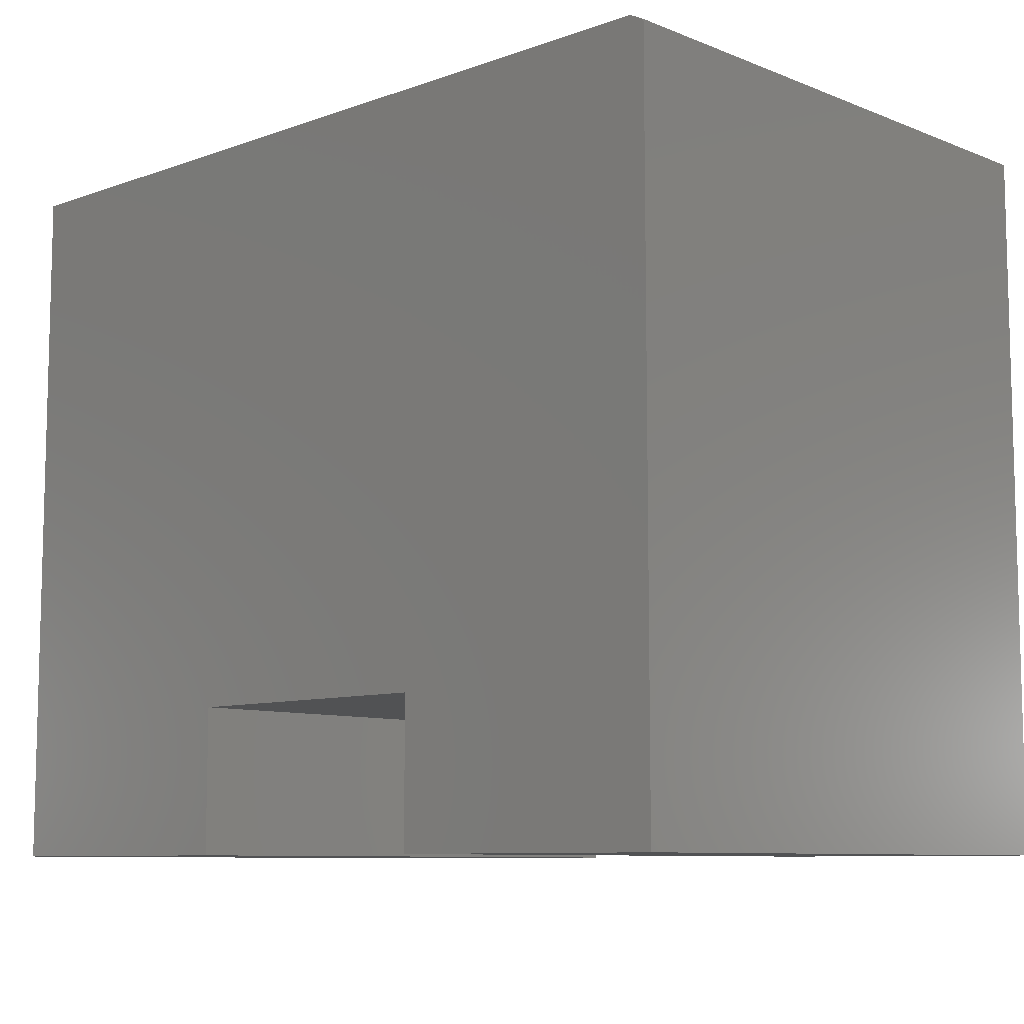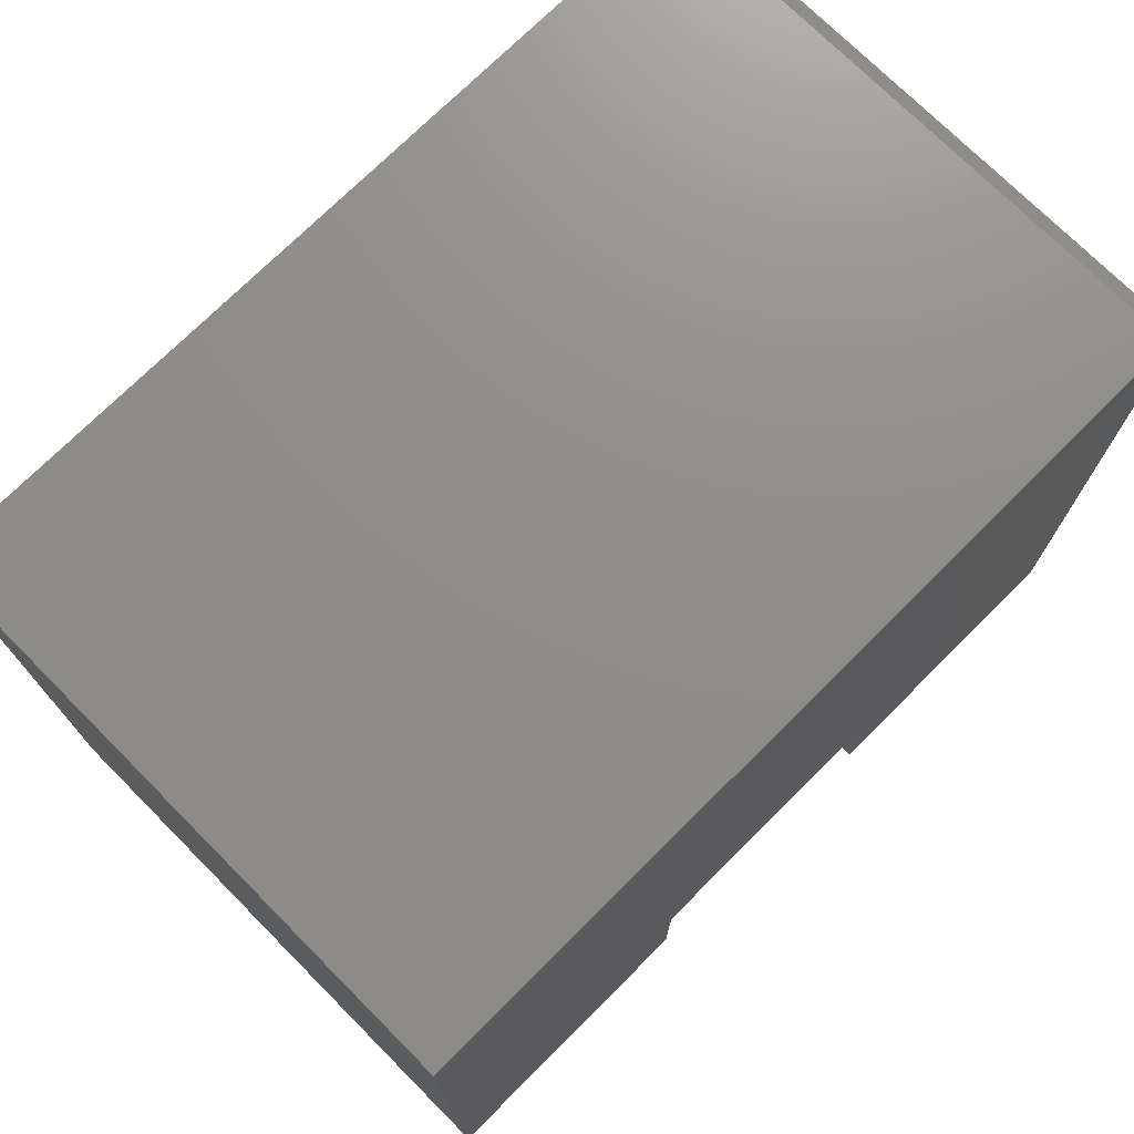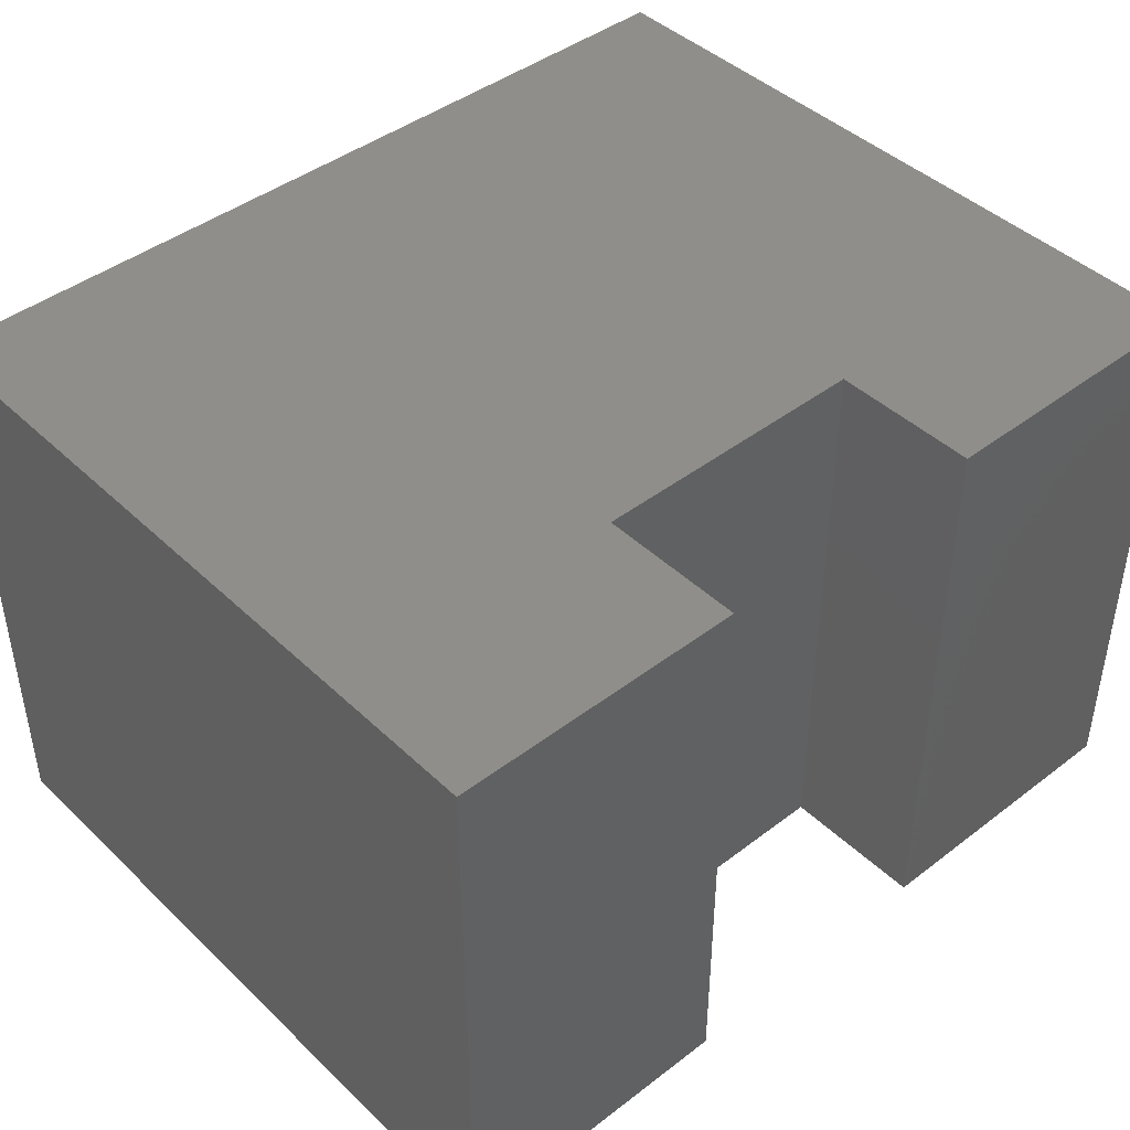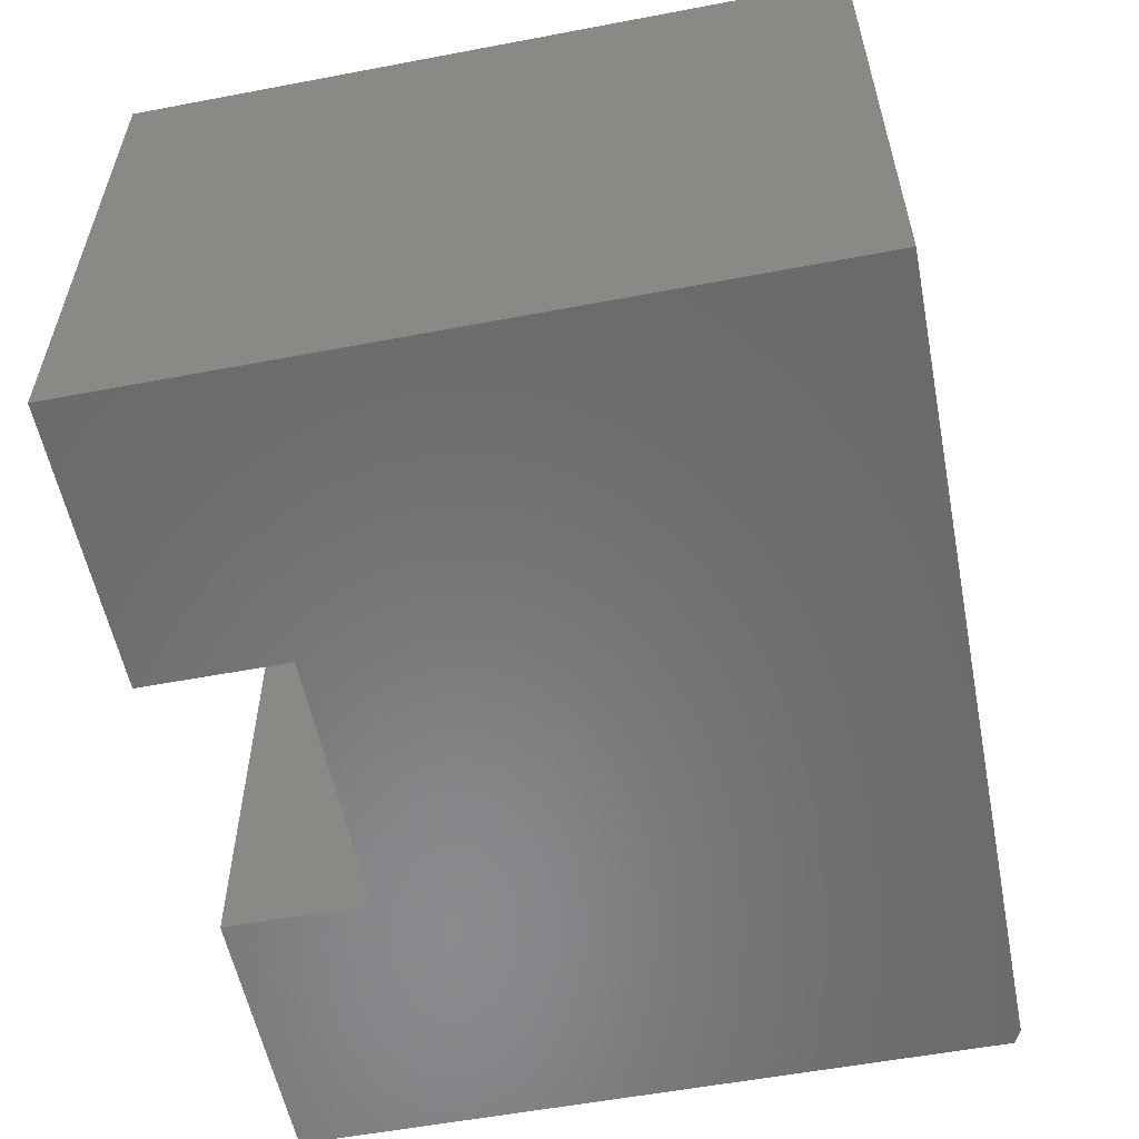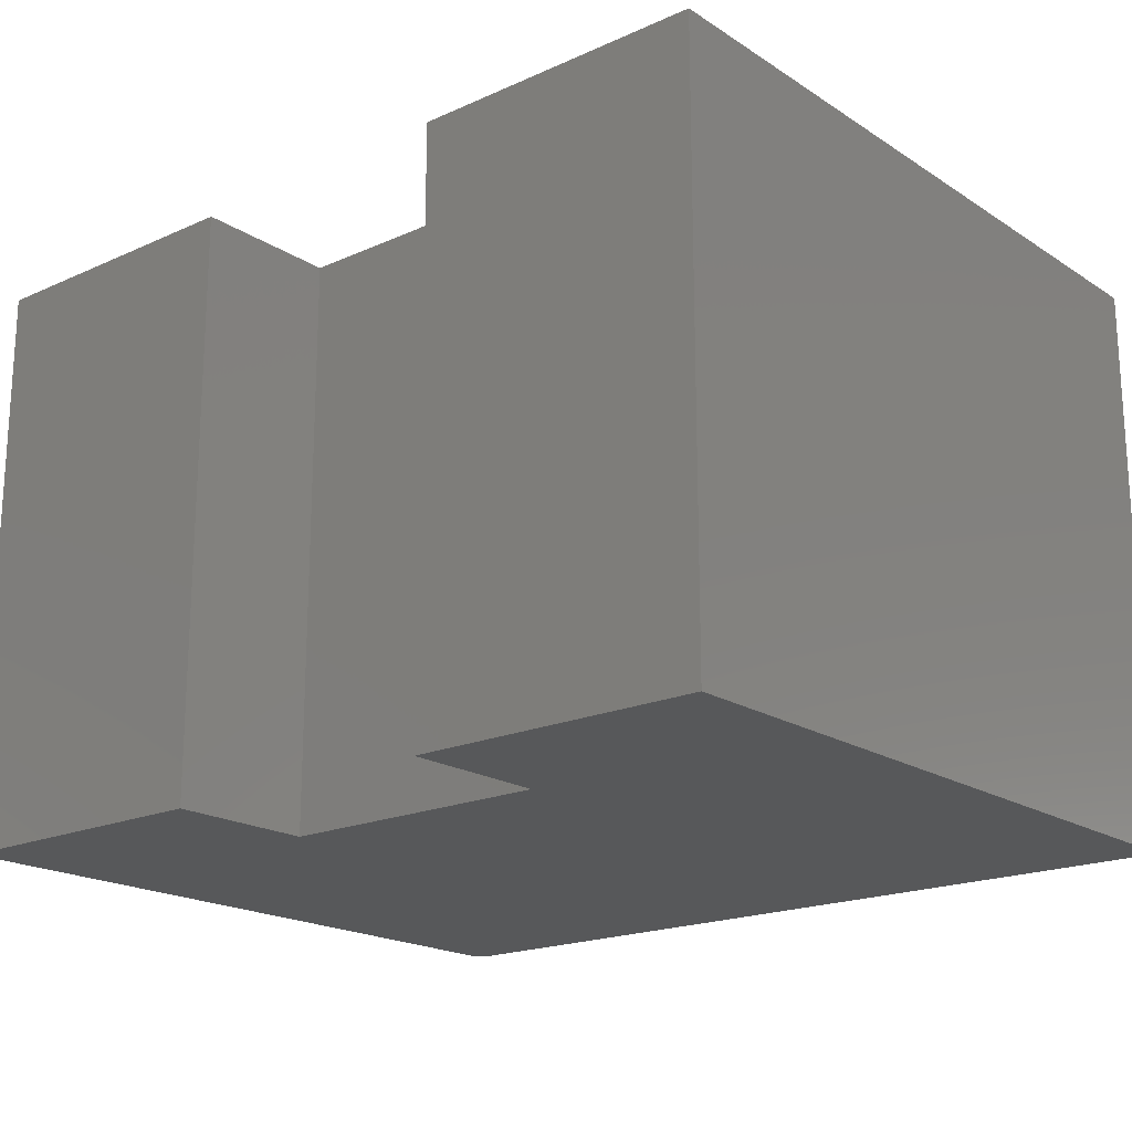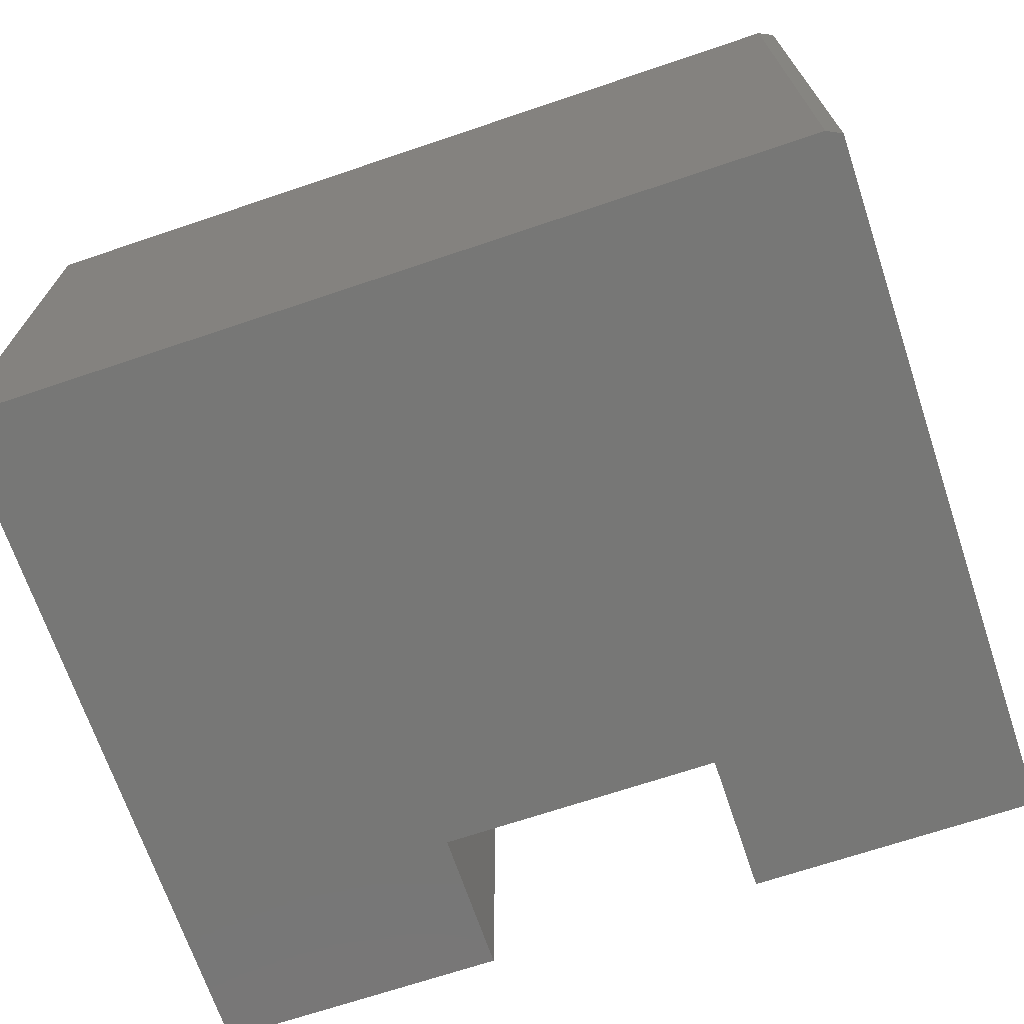
<metadata>
{"format":"stl","ext":"stl","renderer":"f3d","projection":"perspective","resolution":1024,"background":"white","views":[{"elev":-8.8,"azim":43.6,"up":"+Z"},{"elev":73.7,"azim":-44.9,"up":"+Z"},{"elev":43.5,"azim":138.0,"up":"+Y"},{"elev":-56.3,"azim":-78.8,"up":"+Y"},{"elev":-19.1,"azim":-140.0,"up":"+Y"},{"elev":-69.4,"azim":18.6,"up":"+Y"}]}
</metadata>
<code>
# stl→obj: 18 verts, 32 faces
v -0.005757 -0.6016 -3.648e-17
v 0.2969 -0.6016 -5.501e-17
v -0.005757 -0.6016 0.1513
v 0.2969 -0.6016 0.7393
v -0.2989 -0.6016 0.1513
v 0.2812 -0.6016 0.7471
v -0.6016 -0.6016 0.7471
v -0.6016 -0.6016 0
v -0.2989 -0.6016 -1.853e-17
v -0.6016 5.079e-33 0.7471
v 0.2812 9.801e-17 0.7471
v -0.2989 3.36e-17 0.1513
v 0.2969 9.975e-17 0.7393
v -0.005757 6.615e-17 0.1513
v 0.2969 9.975e-17 -5.501e-17
v -0.005757 6.615e-17 -3.648e-17
v -0.6016 0 0
v -0.2989 3.36e-17 -1.853e-17
f 1 2 3
f 3 2 4
f 3 4 5
f 5 4 6
f 5 6 7
f 8 9 7
f 7 9 5
f 10 11 12
f 12 11 13
f 12 13 14
f 14 13 15
f 14 15 16
f 17 10 18
f 18 10 12
f 6 11 7
f 7 11 10
f 2 15 4
f 4 15 13
f 4 13 6
f 6 13 11
f 7 10 8
f 8 10 17
f 1 16 2
f 2 16 15
f 14 16 3
f 3 16 1
f 12 14 5
f 5 14 3
f 18 12 9
f 9 12 5
f 8 17 9
f 9 17 18

</code>
